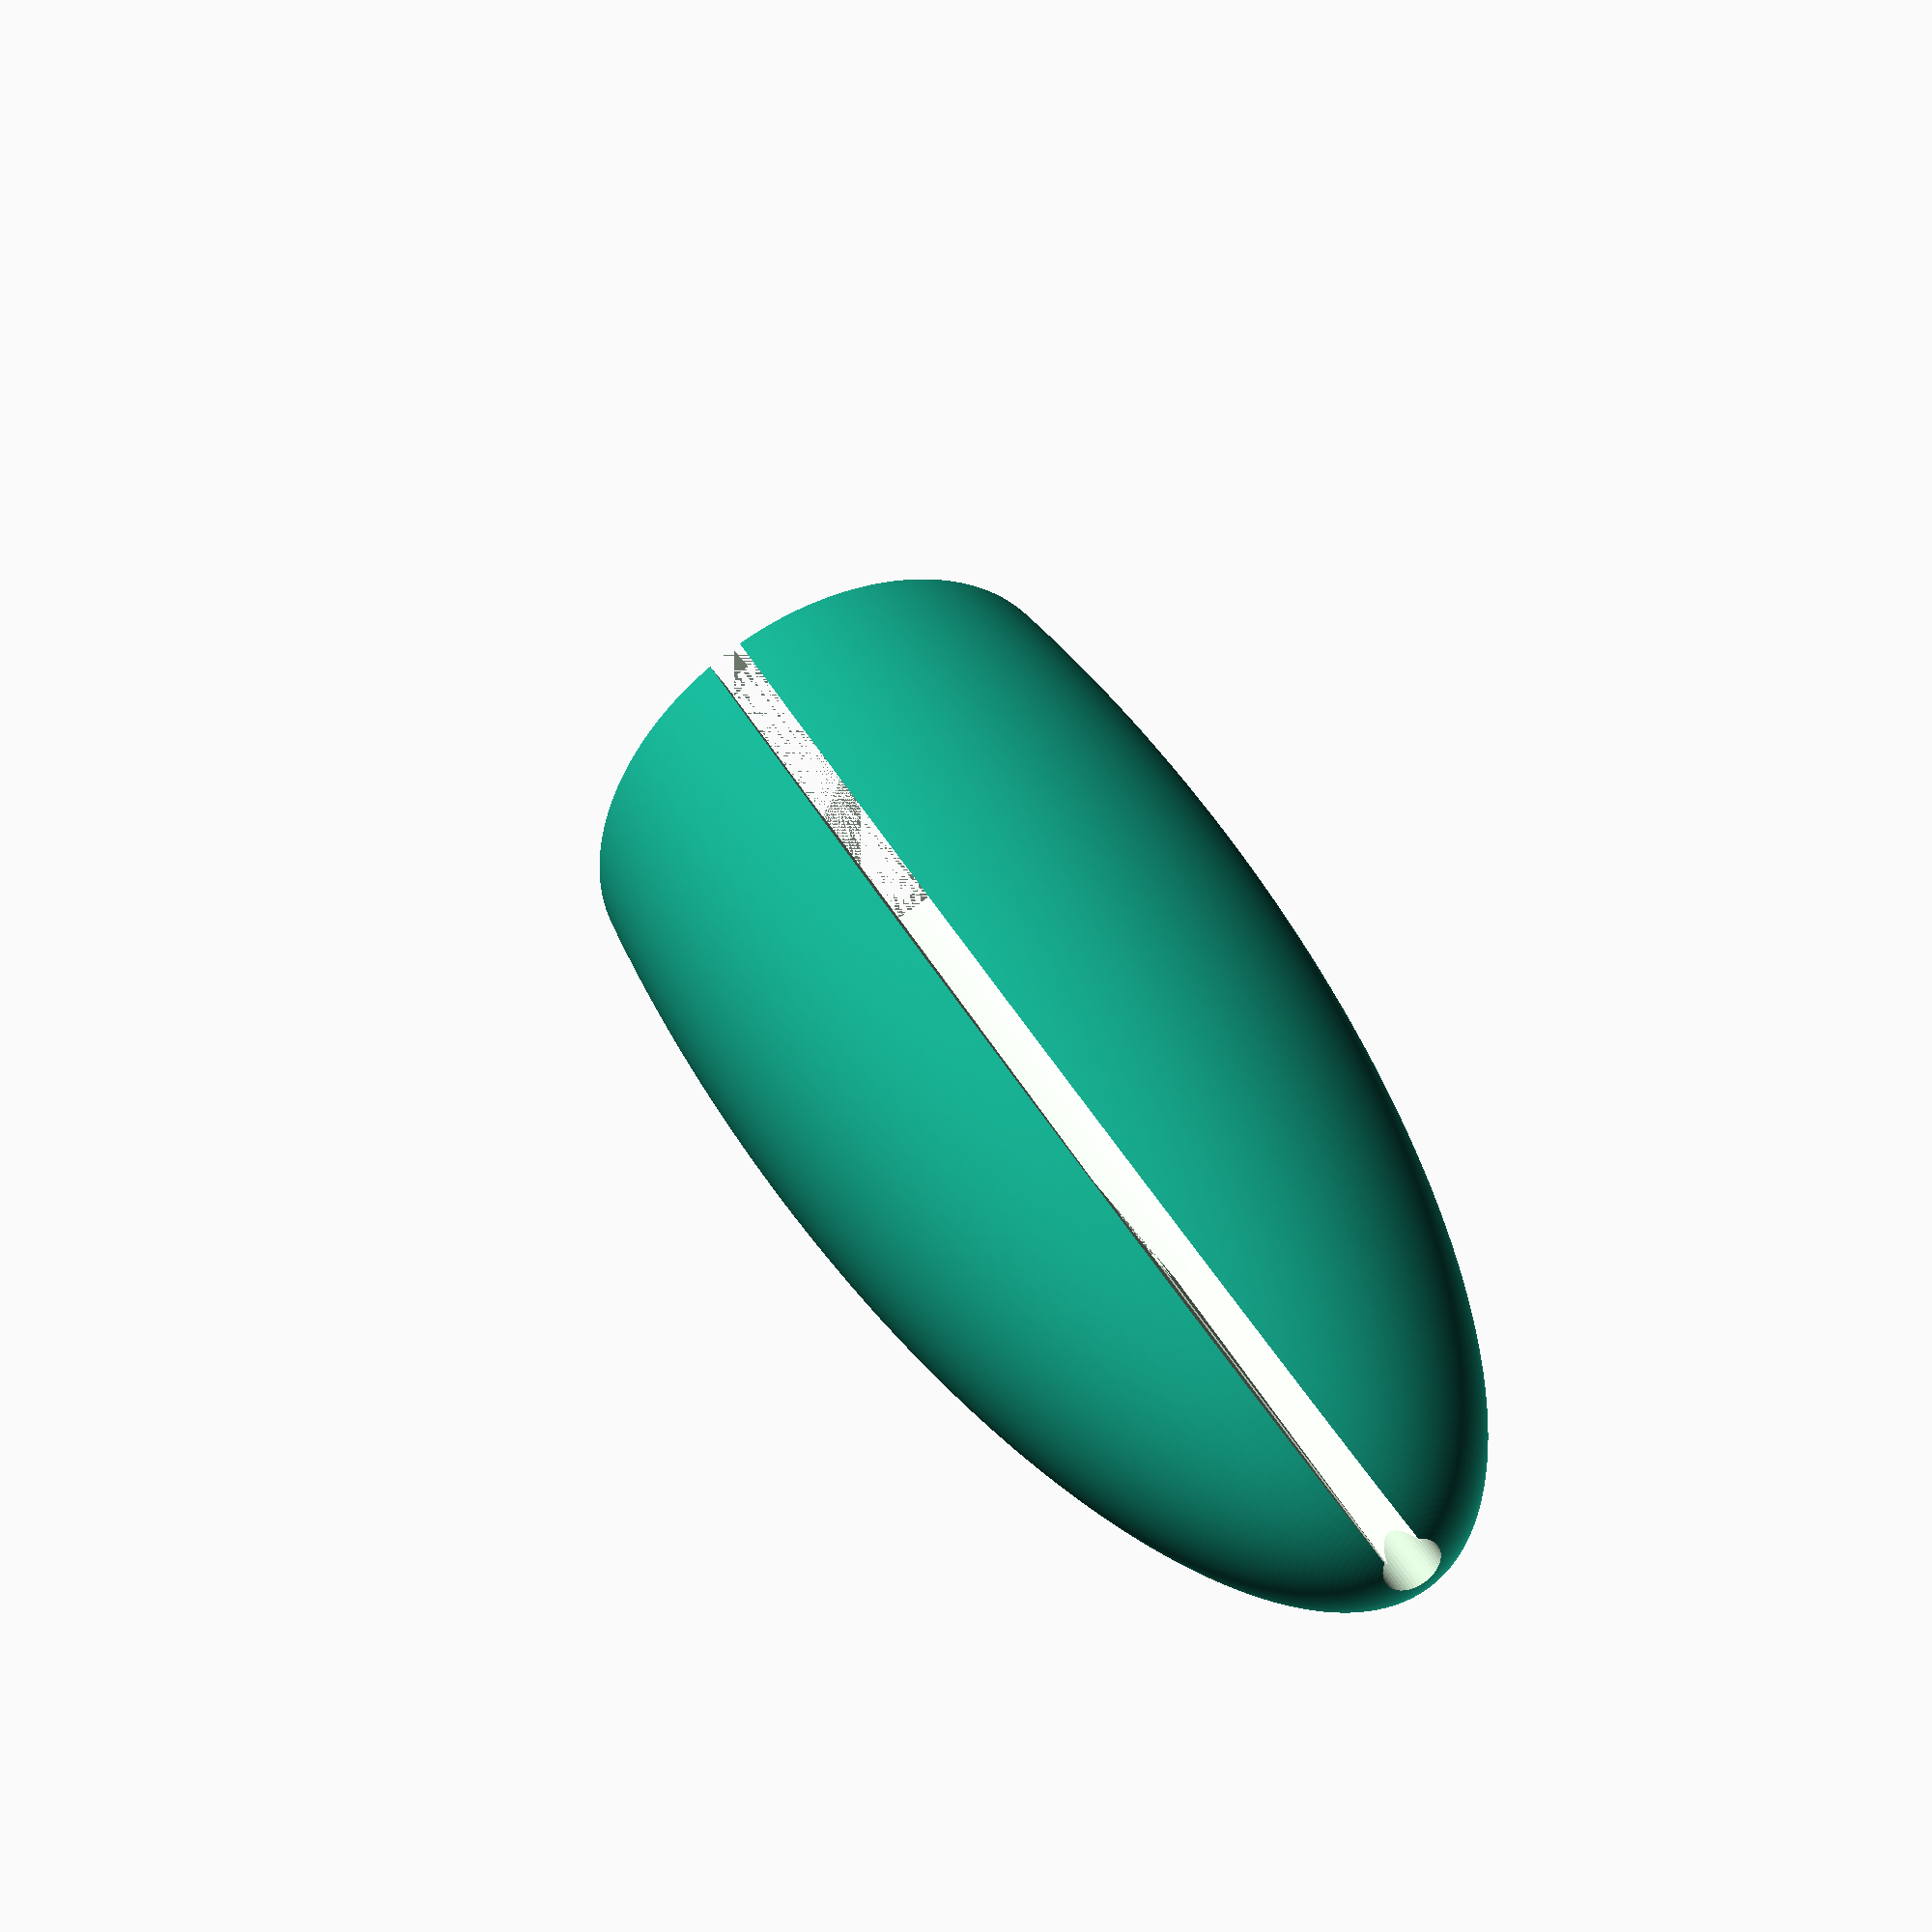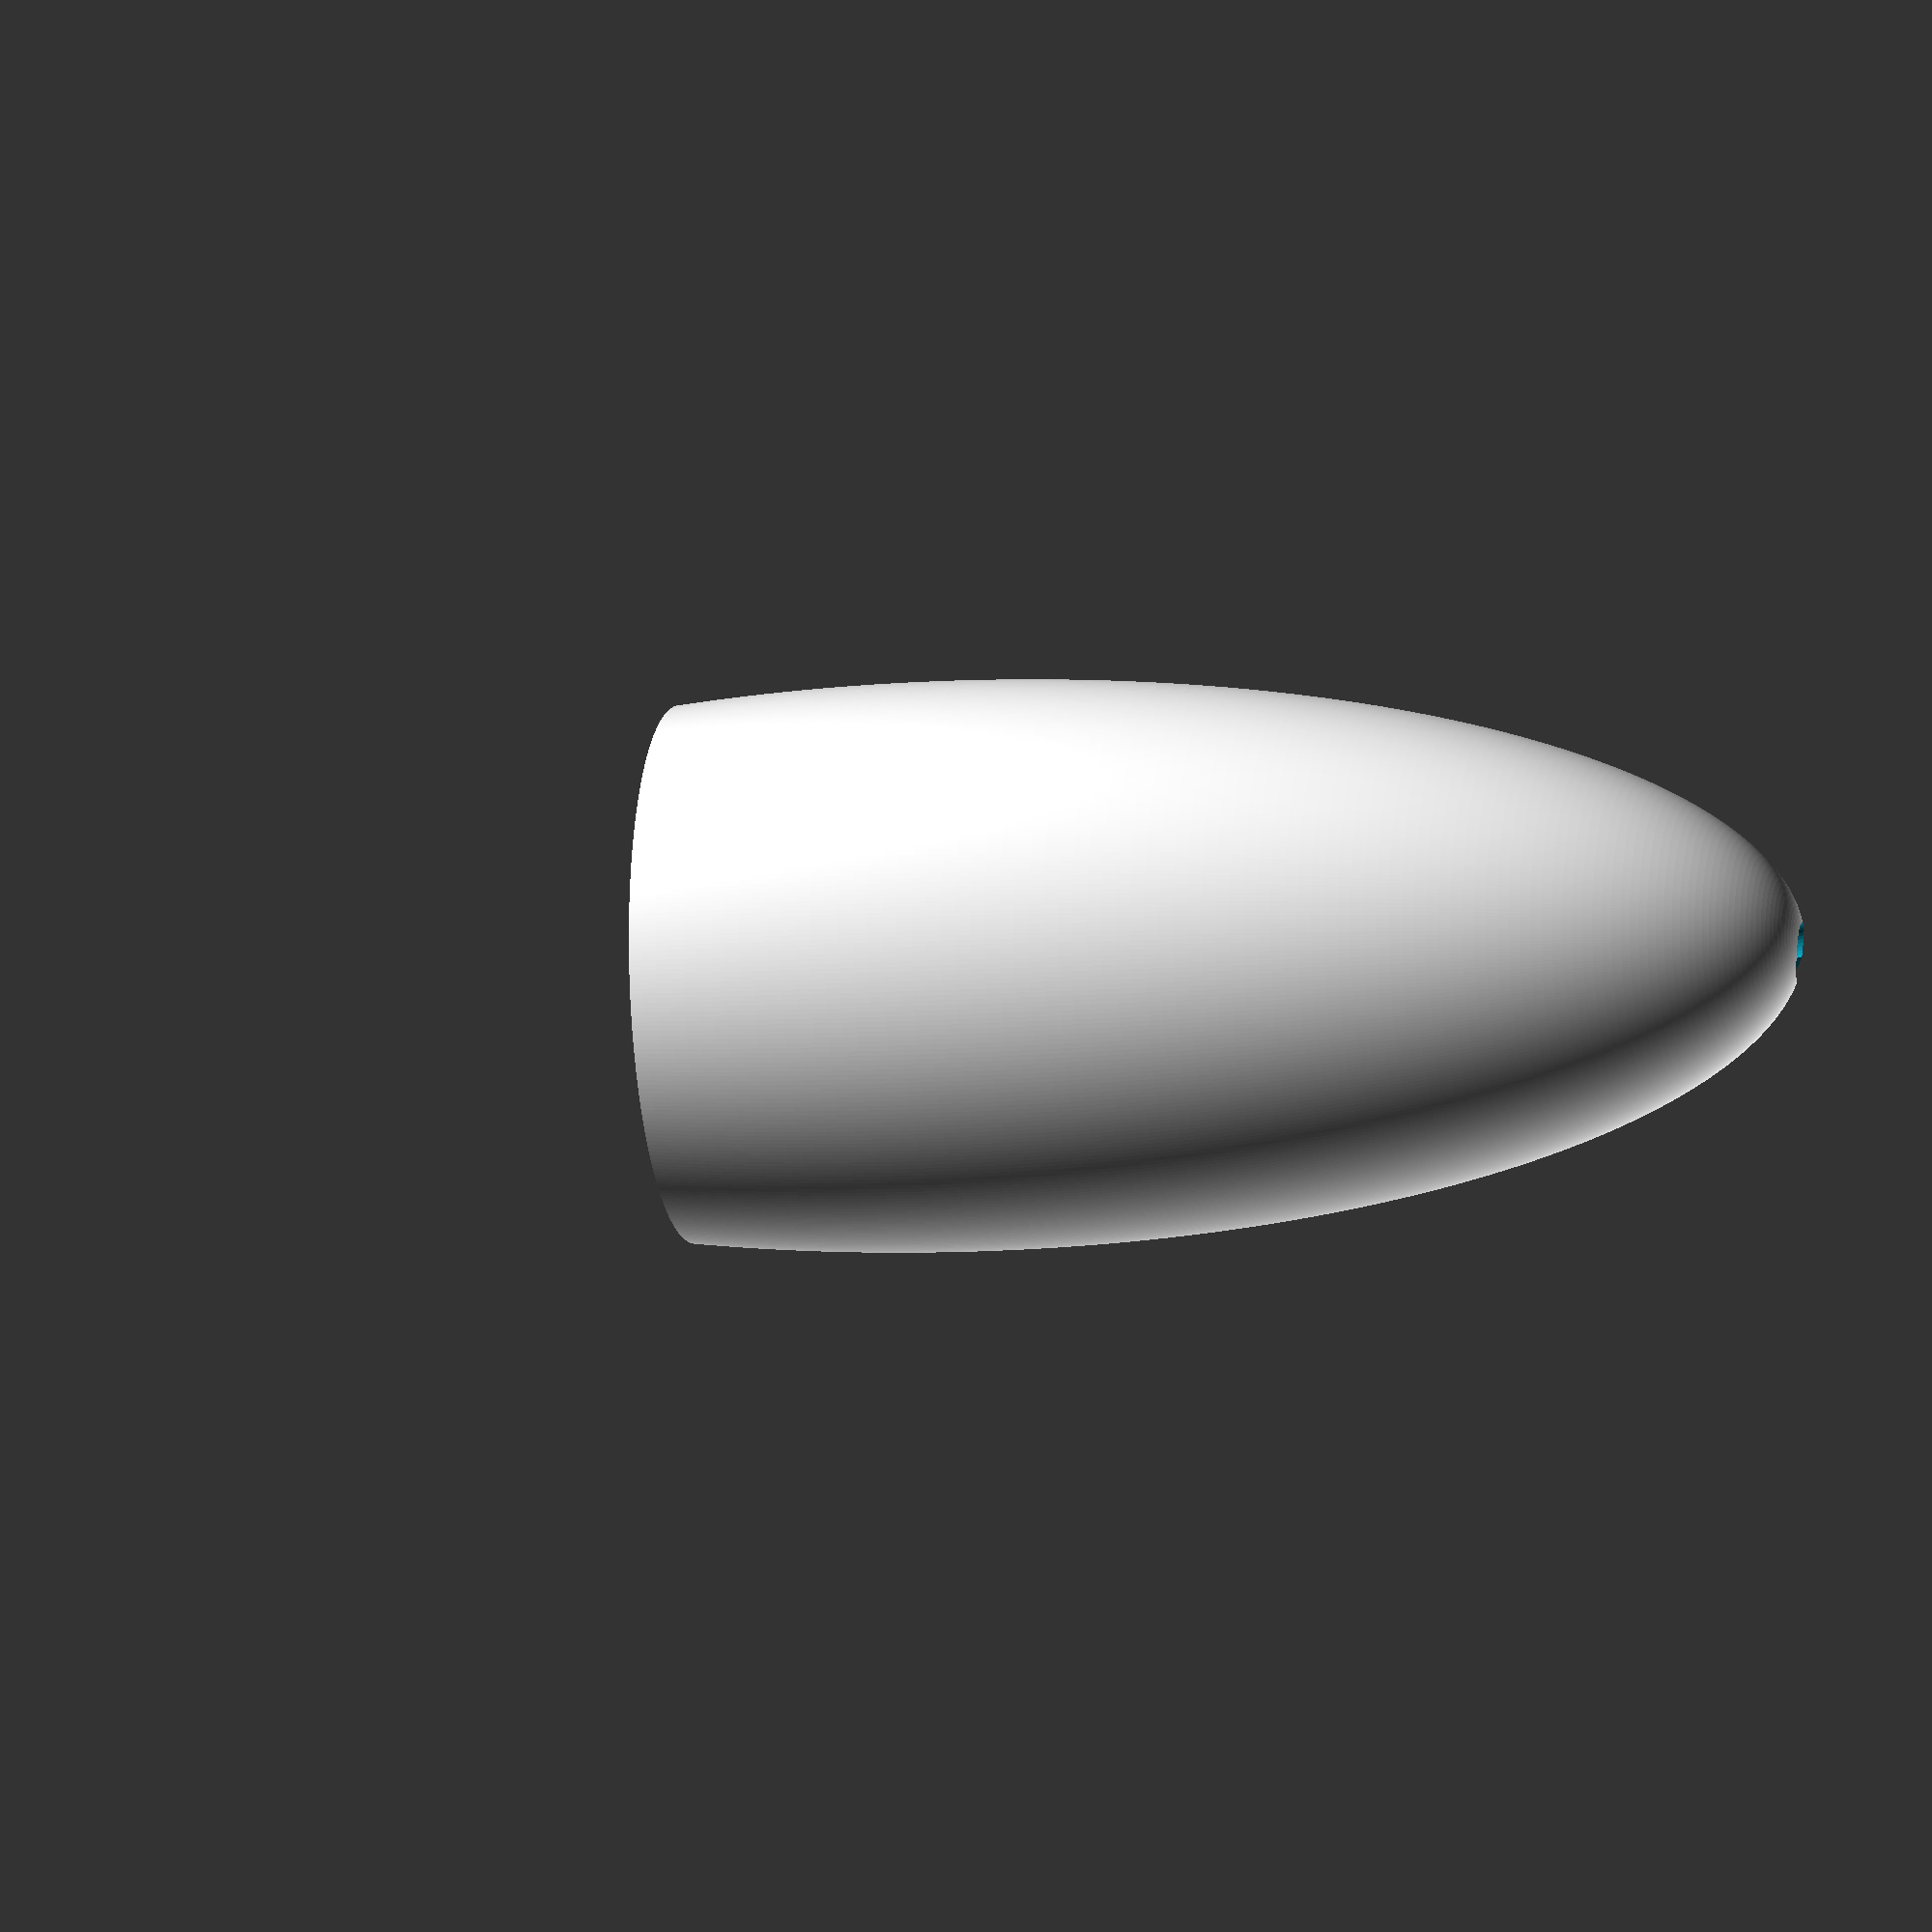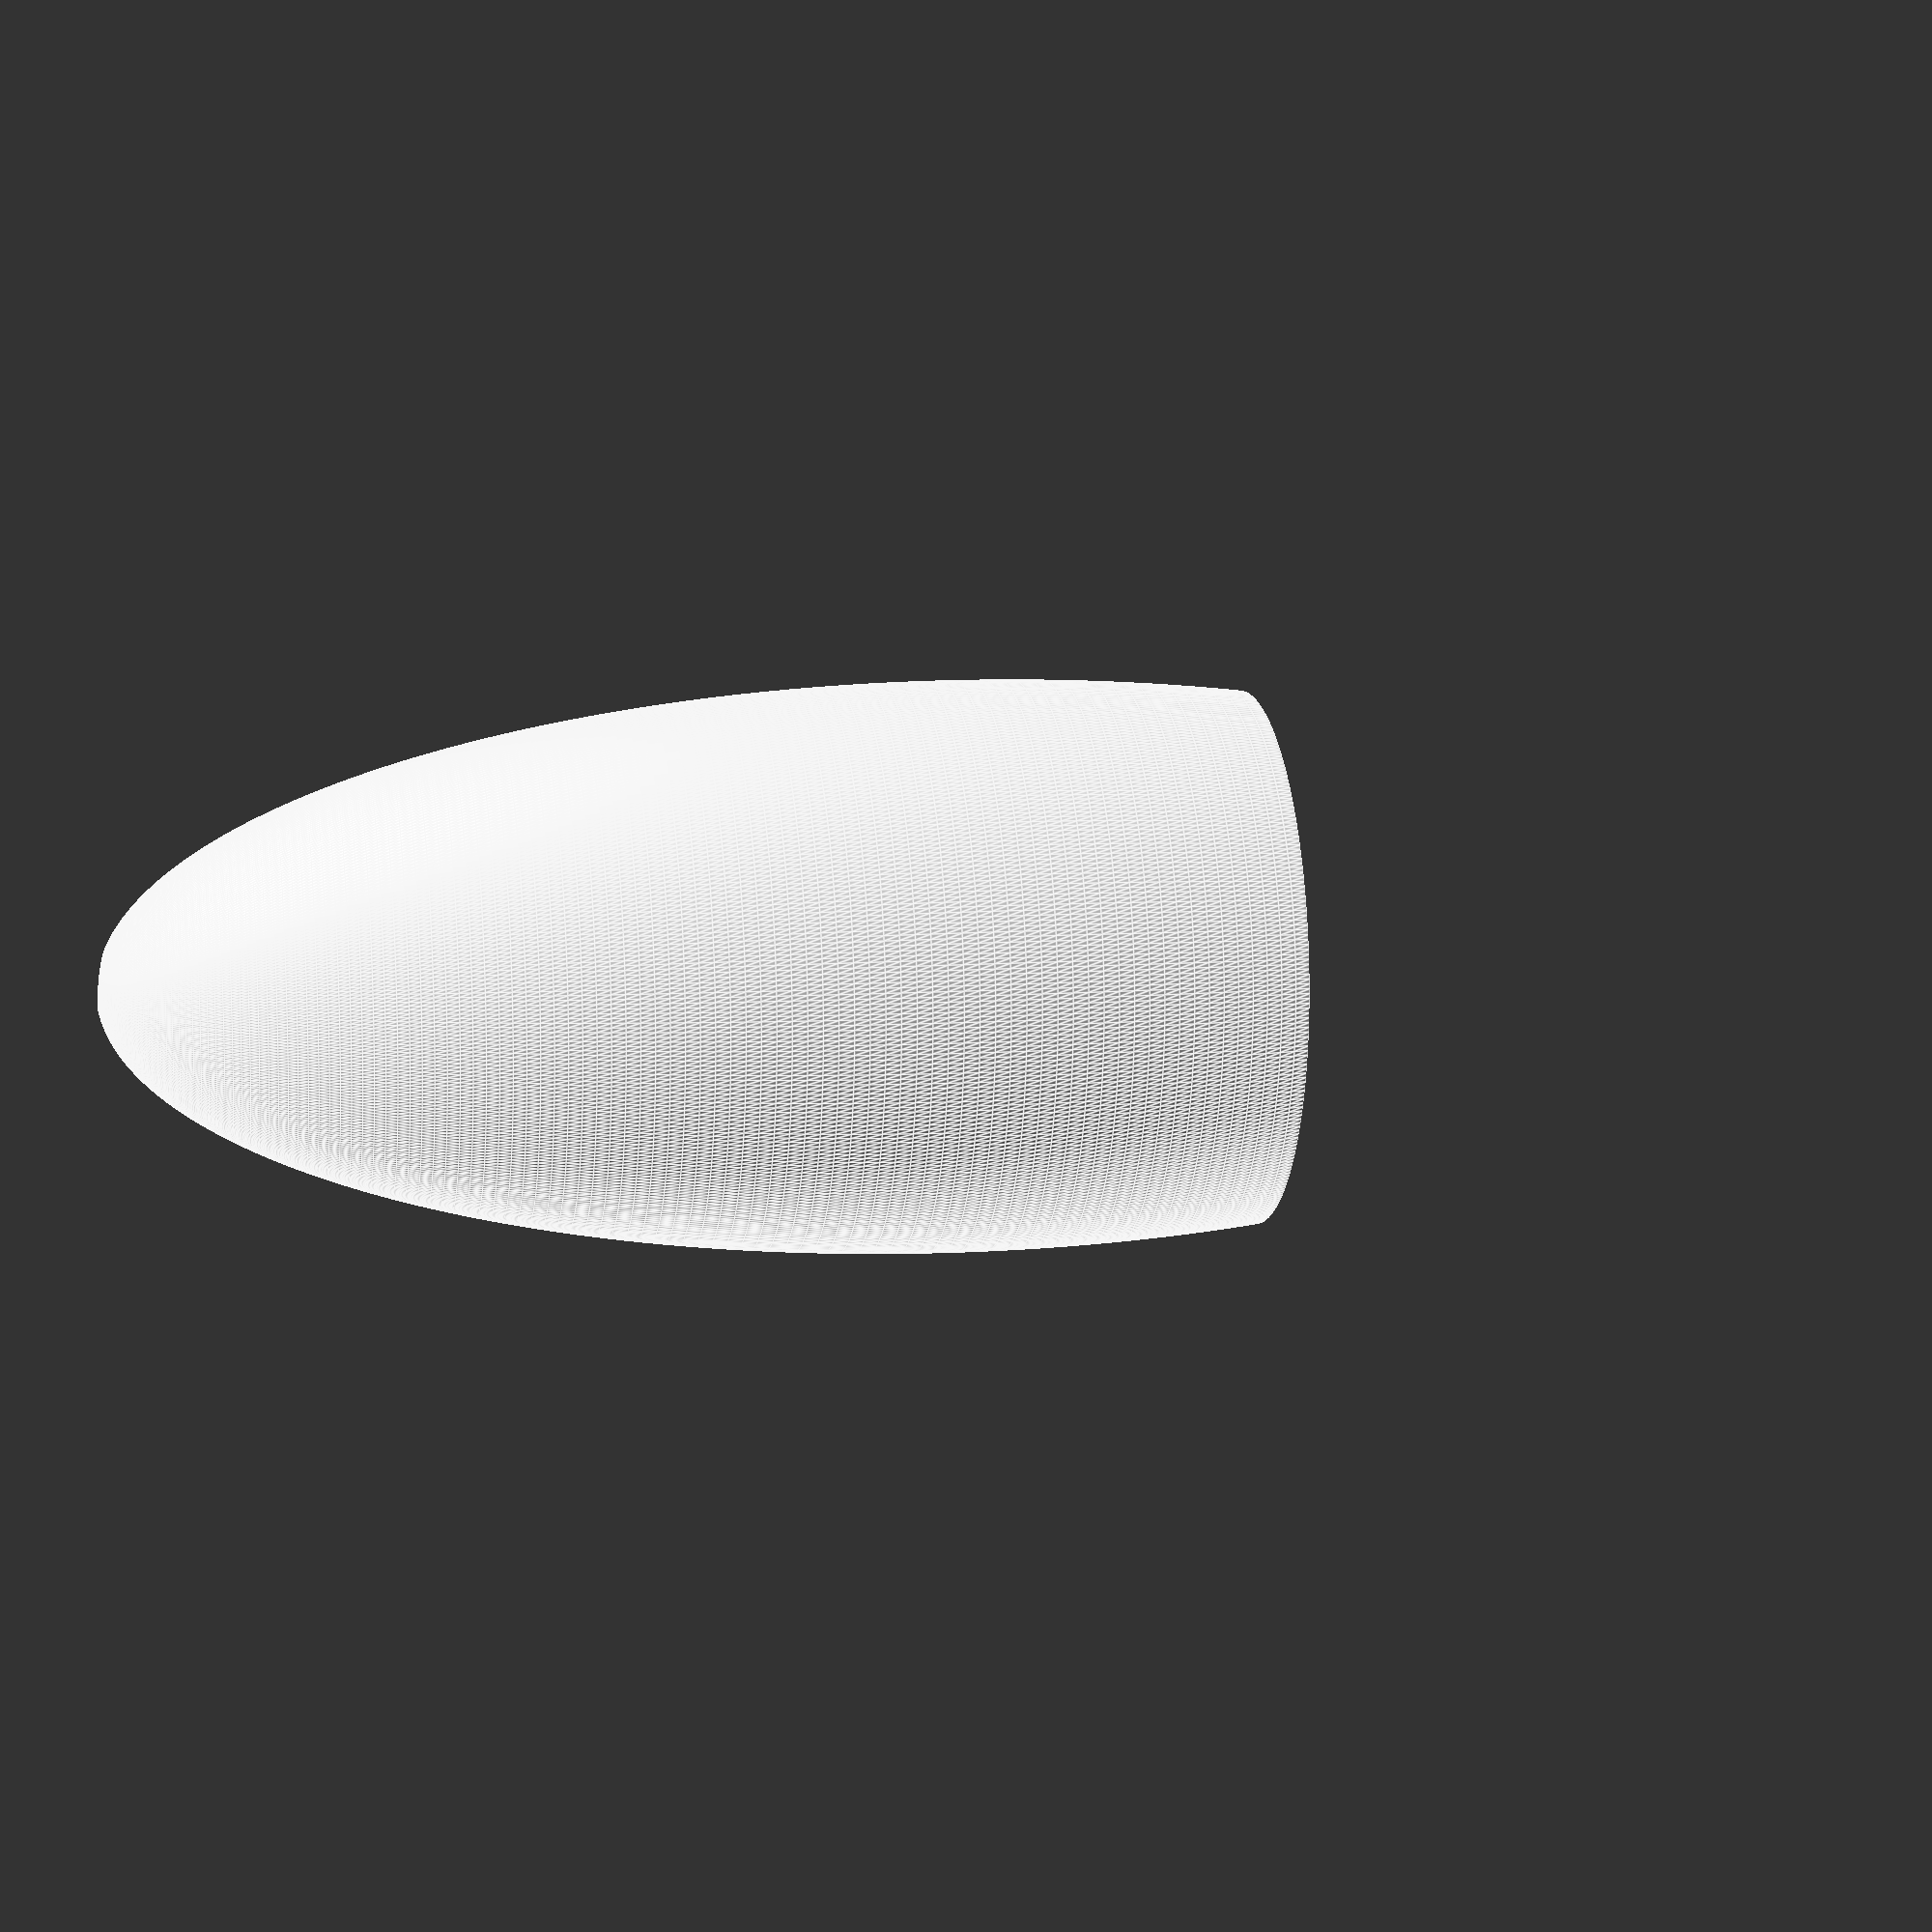
<openscad>
angle = 75;
diameter = 21.5;
outer_diameter = 23.25;
depth = 17.5;
upper_dia = 6.35;
upper_height = 2;
cable = 3;
ring = [24.15 + .5, 1];
height = 18.5 + 10;
displacement = 6;
total_height = 60;
total_diameter = 30;
offs = 10;

dive = 30;
$fs = .2;
$fa = 1;
module sensor() {
    cylinder(h = offs + height, d = (diameter + outer_diameter) / 2);
    cylinder(h = offs + ring[1], d = ring[0]);
    translate([displacement, 0, offs + height]) {
        cylinder(h = upper_height, d = upper_dia);
    }
}

module inner() {
    sensor();
    translate([- total_height / 2, - total_height / 2, - total_height])cube([total_height, total_height,
        total_height]);
    translate([displacement, 0, offs + height + upper_height]) rotate([0, - 15, 0]) cylinder(d = cable, h =
    total_height);
    translate([0, - (cable - 1) / 2, 0]) cube([total_height, cable * .65, 2 * total_height]);
}

module complete() {
    difference() {
        translate([0, 0, (total_height - dive) / 2]) scale([total_diameter / (total_height + dive), total_diameter / (
            total_height + dive)
            , 1]) sphere(d = total_height + dive);
        inner();
    }
}

complete();
</openscad>
<views>
elev=313.8 azim=243.9 roll=331.7 proj=p view=solid
elev=188.0 azim=218.1 roll=257.5 proj=o view=solid
elev=170.0 azim=48.6 roll=100.1 proj=p view=edges
</views>
